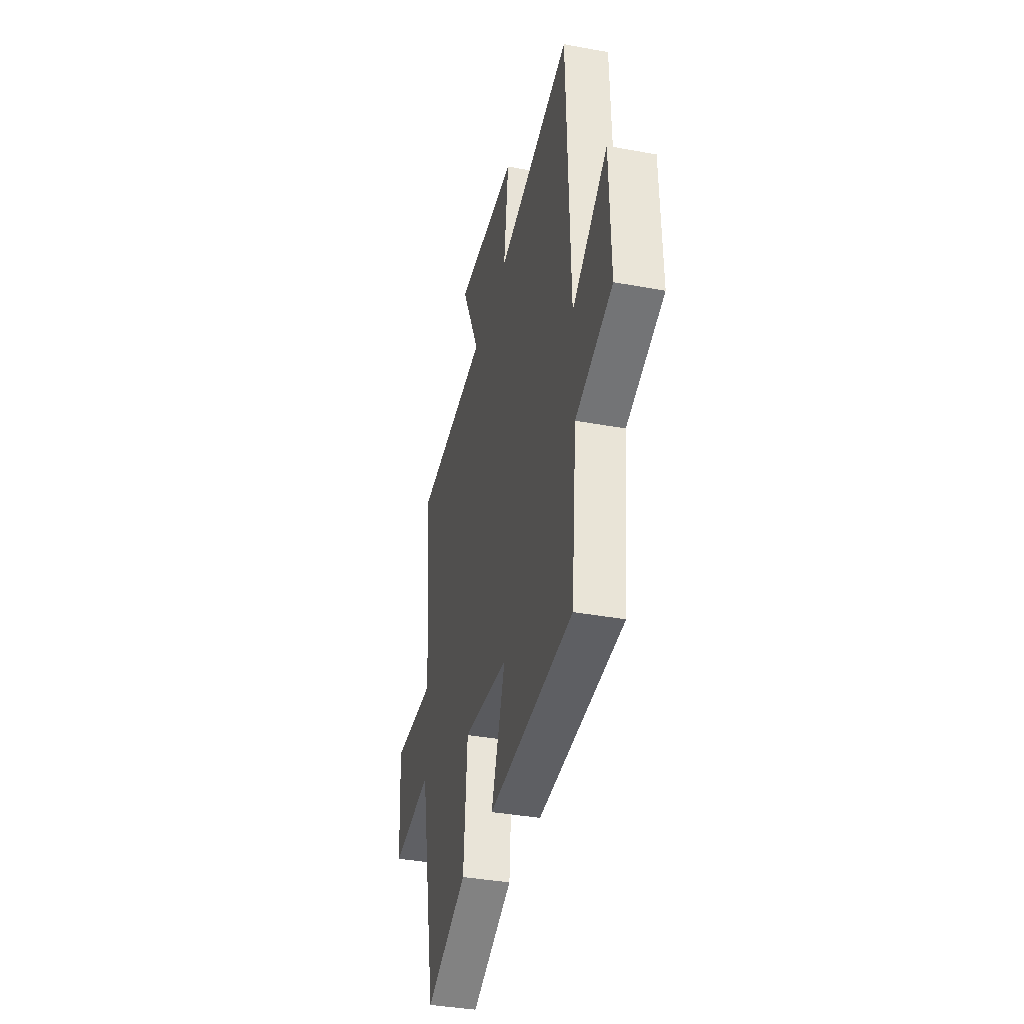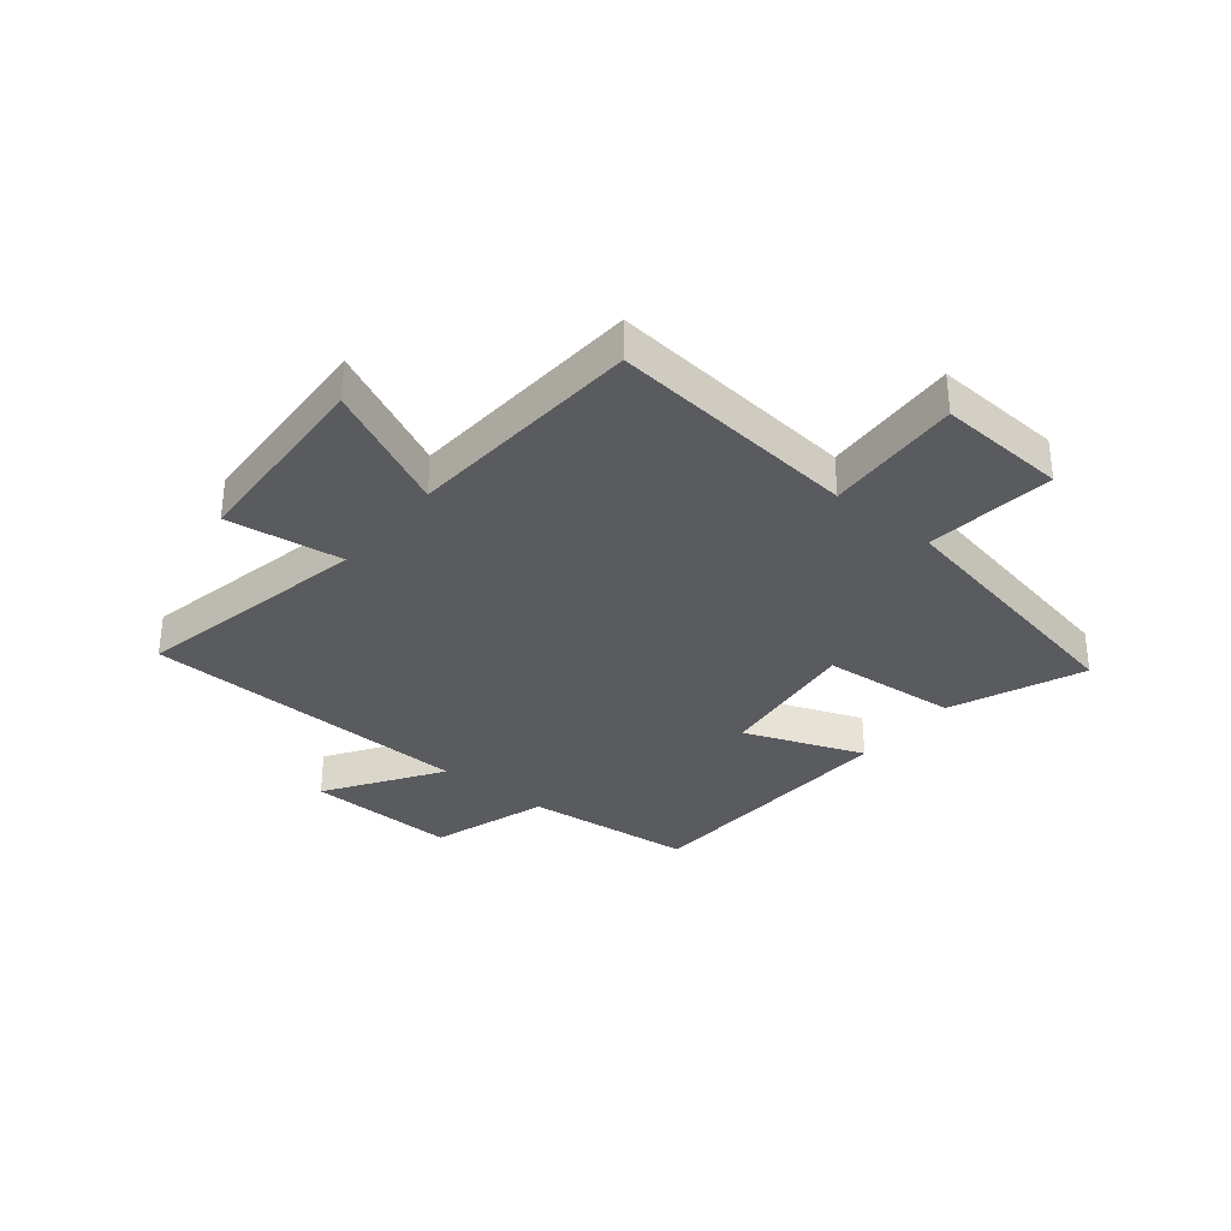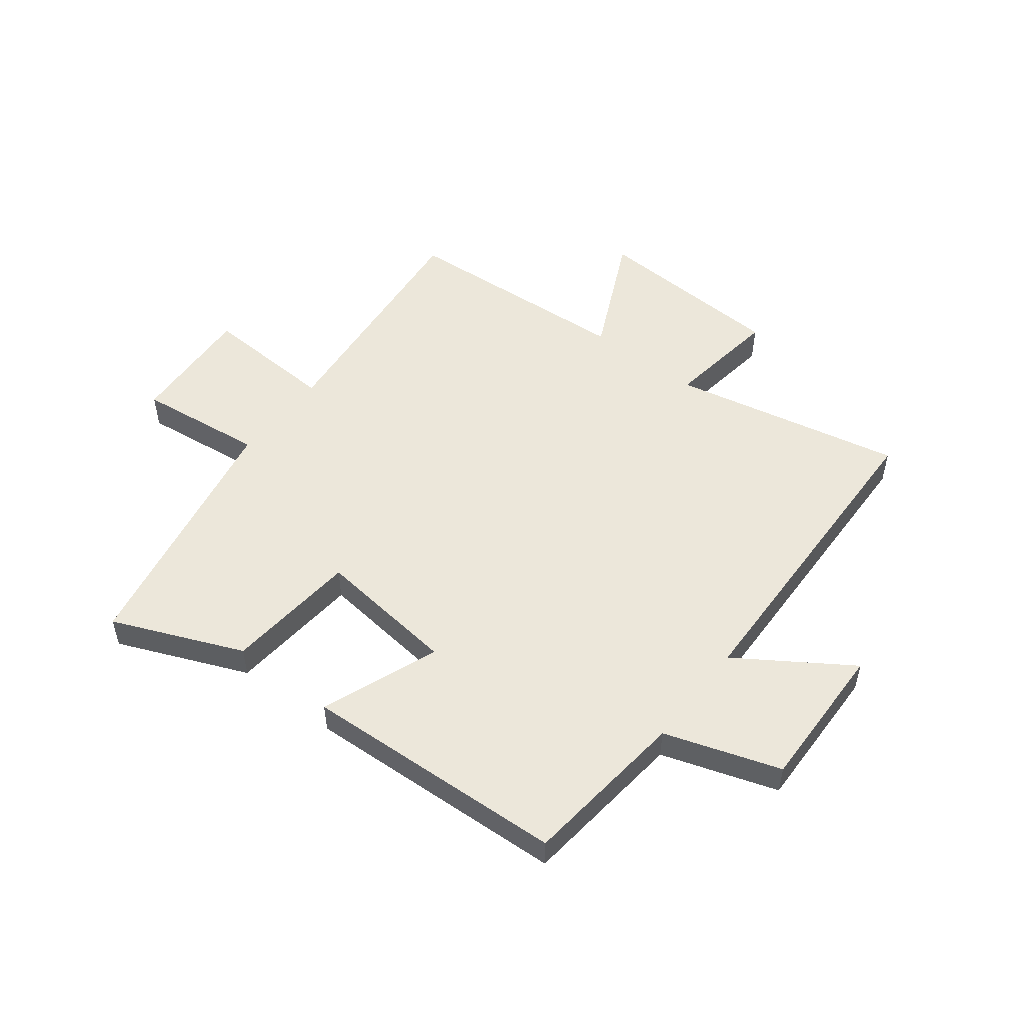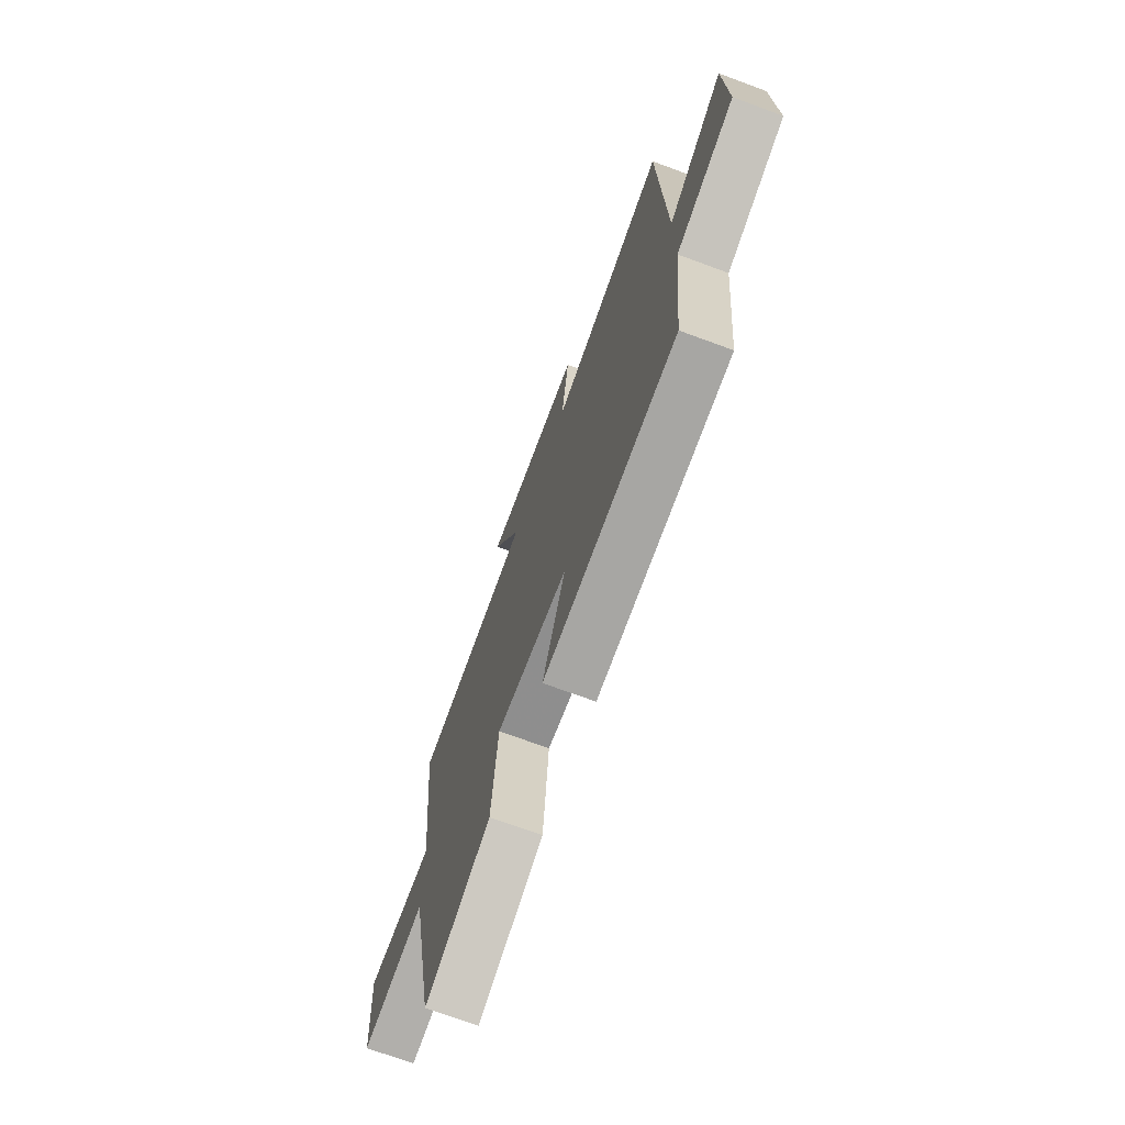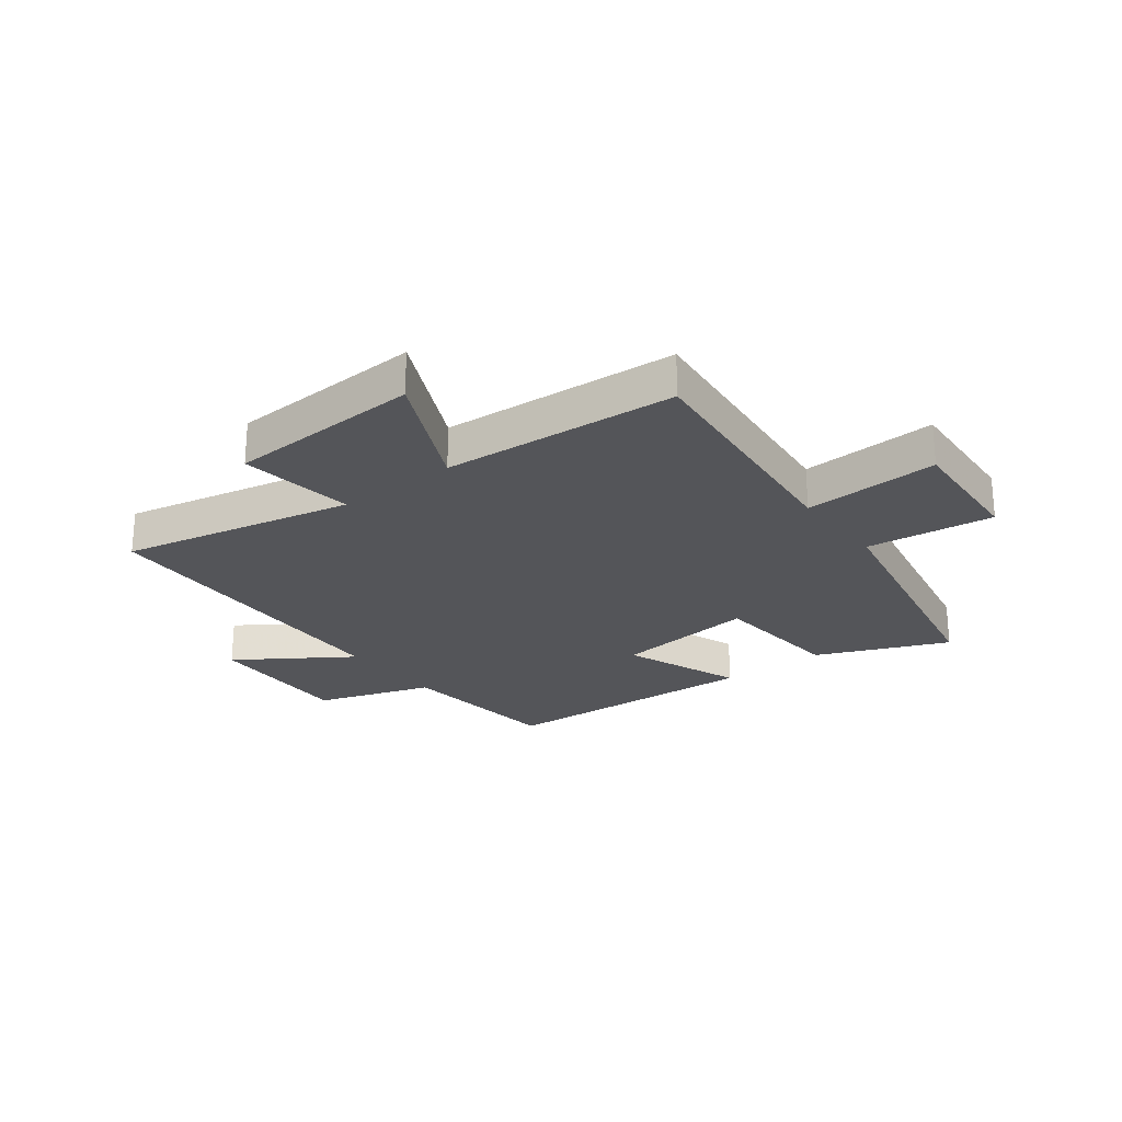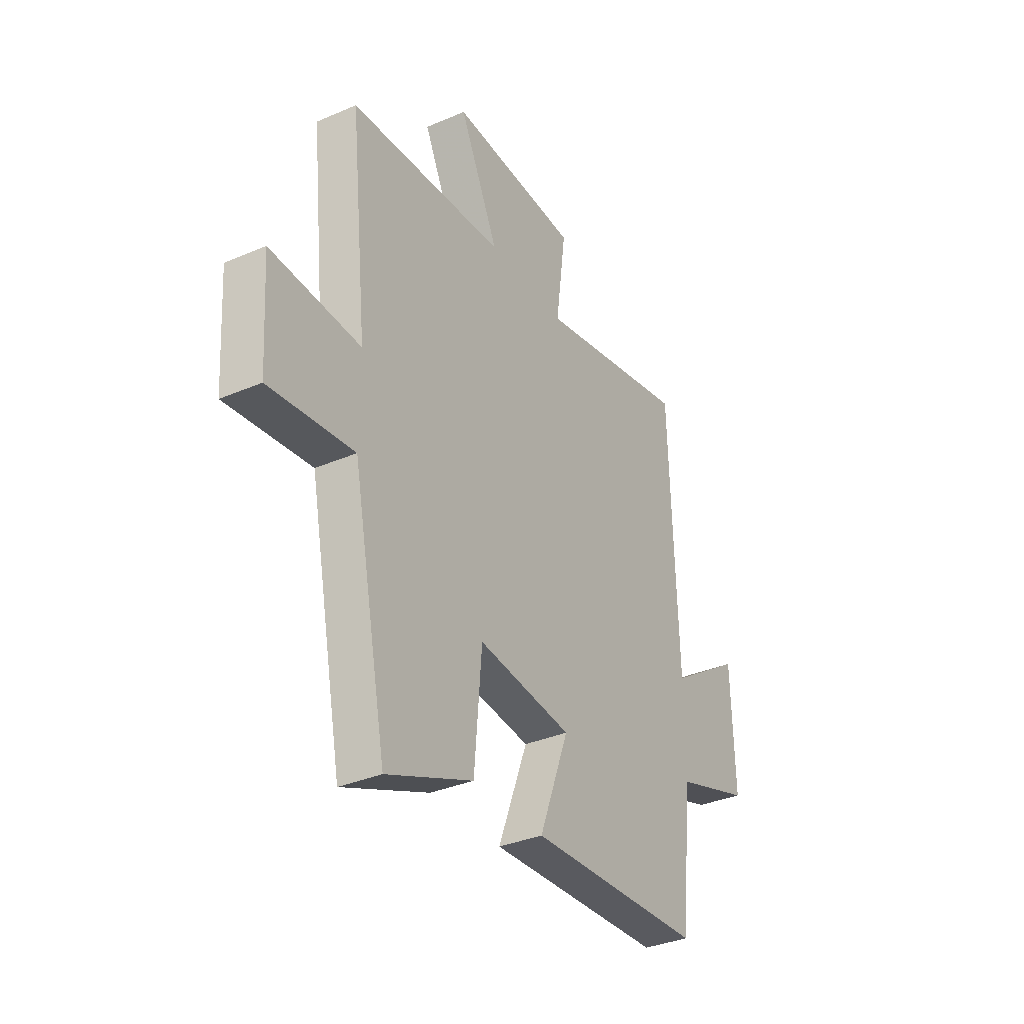
<metadata>
{"format":"obj","ext":"obj","renderer":"f3d","projection":"perspective","resolution":1024,"background":"white","views":[{"elev":-37.9,"azim":-103.2,"up":"+Z"},{"elev":-33.4,"azim":51.1,"up":"+Y"},{"elev":51.8,"azim":-142.1,"up":"+Y"},{"elev":-71.3,"azim":-110.3,"up":"+Z"},{"elev":-24.6,"azim":37.5,"up":"+Y"},{"elev":-34.6,"azim":120.0,"up":"+Z"}]}
</metadata>
<code>
v -0.481 0.07 0.586
v -0.076 0.07 0.5
v -0.103 0.07 0.7
v 0.237 0.07 0.716
v 0.134 0.07 0.5
v 0.545 0.07 0.472
v 0.5 0.07 0.041
v 0.736 0.07 0.052
v 0.722 0.07 -0.17
v 0.5 0.07 -0.143
v 0.41 0.07 -0.596
v 0.183 0.07 -0.5
v 0.163 0.07 -0.266
v -0.085 0.07 -0.294
v -0.007 0.07 -0.5
v -0.47 0.07 -0.476
v -0.5 0.07 -0.184
v -0.702 0.07 -0.117
v -0.694 0.07 0.143
v -0.5 0.07 0.014
v -0.481 0 0.586
v -0.076 0 0.5
v -0.103 0 0.7
v 0.237 0 0.716
v 0.134 0 0.5
v 0.545 0 0.472
v 0.5 0 0.041
v 0.736 0 0.052
v 0.722 0 -0.17
v 0.5 0 -0.143
v 0.41 0 -0.596
v 0.183 0 -0.5
v 0.163 0 -0.266
v -0.085 0 -0.294
v -0.007 0 -0.5
v -0.47 0 -0.476
v -0.5 0 -0.184
v -0.702 0 -0.117
v -0.694 0 0.143
v -0.5 0 0.014
f 17 18 19 20
f 17 20 1
f 16 17 1
f 15 16 1
f 14 15 1
f 13 14 1 2
f 10 11 12 13
f 10 13 2 3
f 7 8 9 10
f 7 10 3
f 5 6 7
f 5 7 3
f 3 4 5
f 40 39 38 37
f 21 40 37
f 21 37 36
f 21 36 35
f 21 35 34
f 22 21 34 33
f 33 32 31 30
f 23 22 33 30
f 30 29 28 27
f 23 30 27
f 27 26 25
f 23 27 25
f 25 24 23
f 1 21 22 2
f 2 22 23 3
f 3 23 24 4
f 4 24 25 5
f 5 25 26 6
f 6 26 27 7
f 7 27 28 8
f 8 28 29 9
f 9 29 30 10
f 10 30 31 11
f 11 31 32 12
f 12 32 33 13
f 13 33 34 14
f 14 34 35 15
f 15 35 36 16
f 16 36 37 17
f 17 37 38 18
f 18 38 39 19
f 19 39 40 20
f 20 40 21 1

</code>
